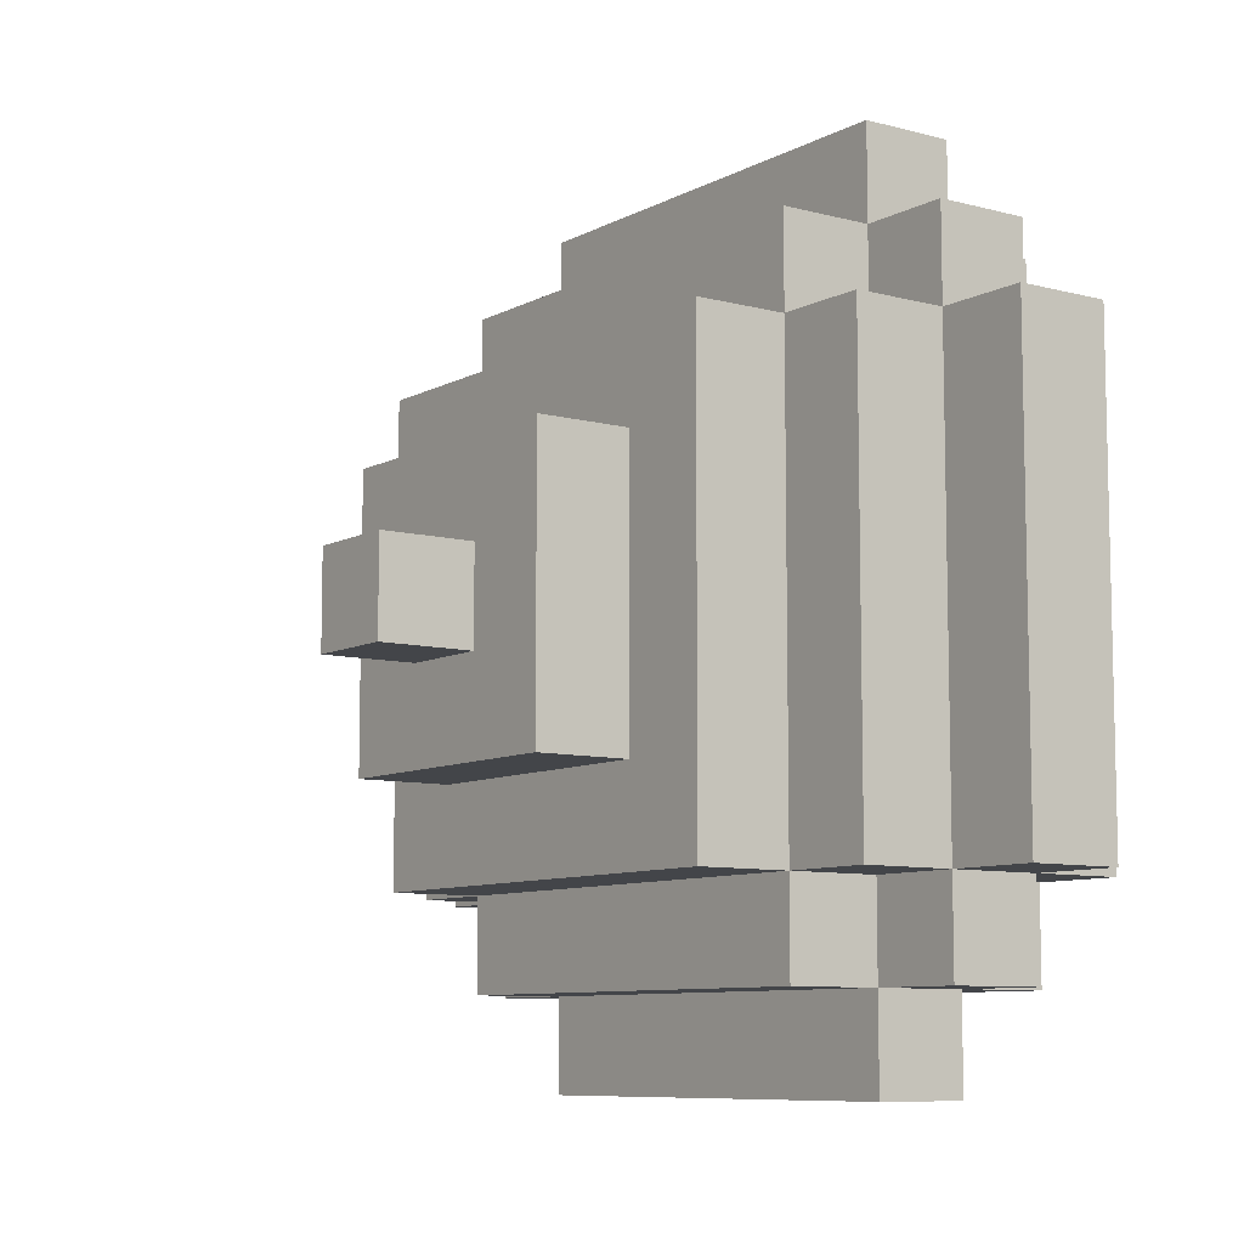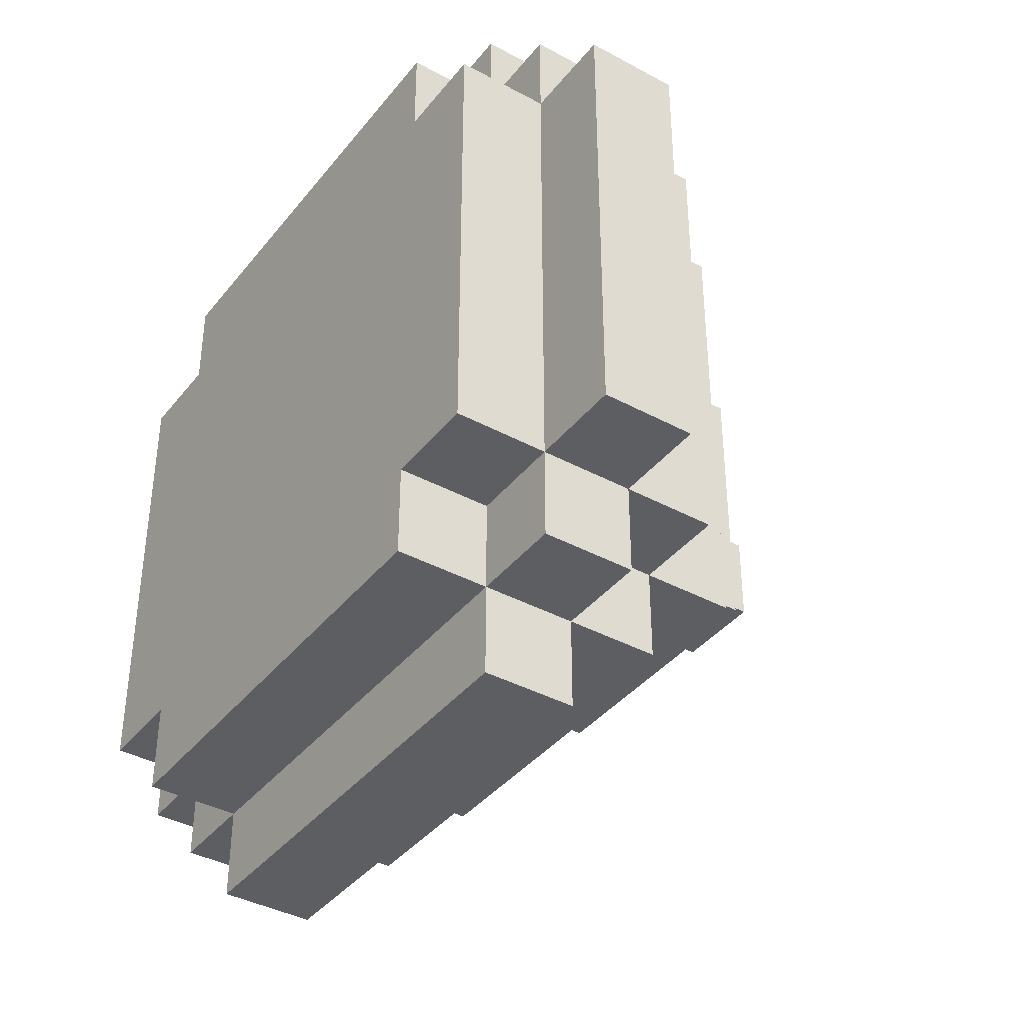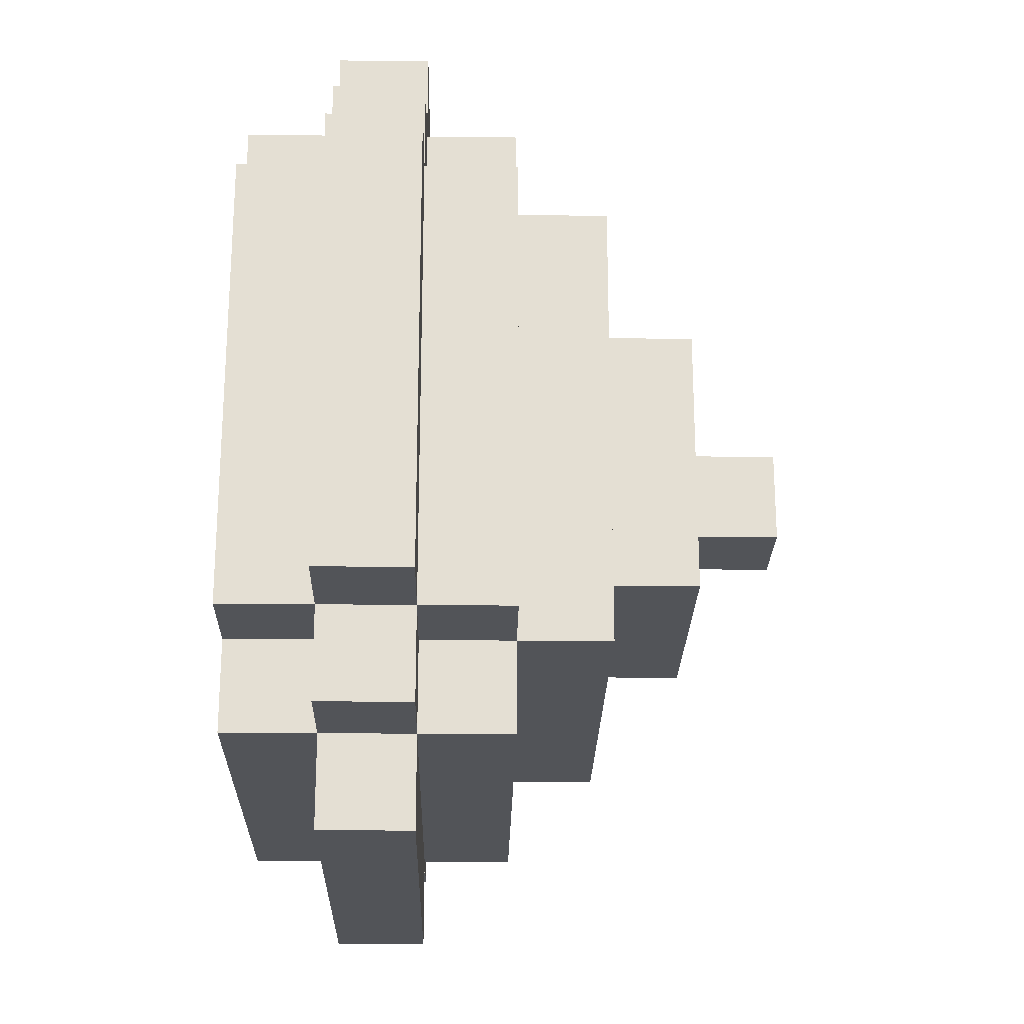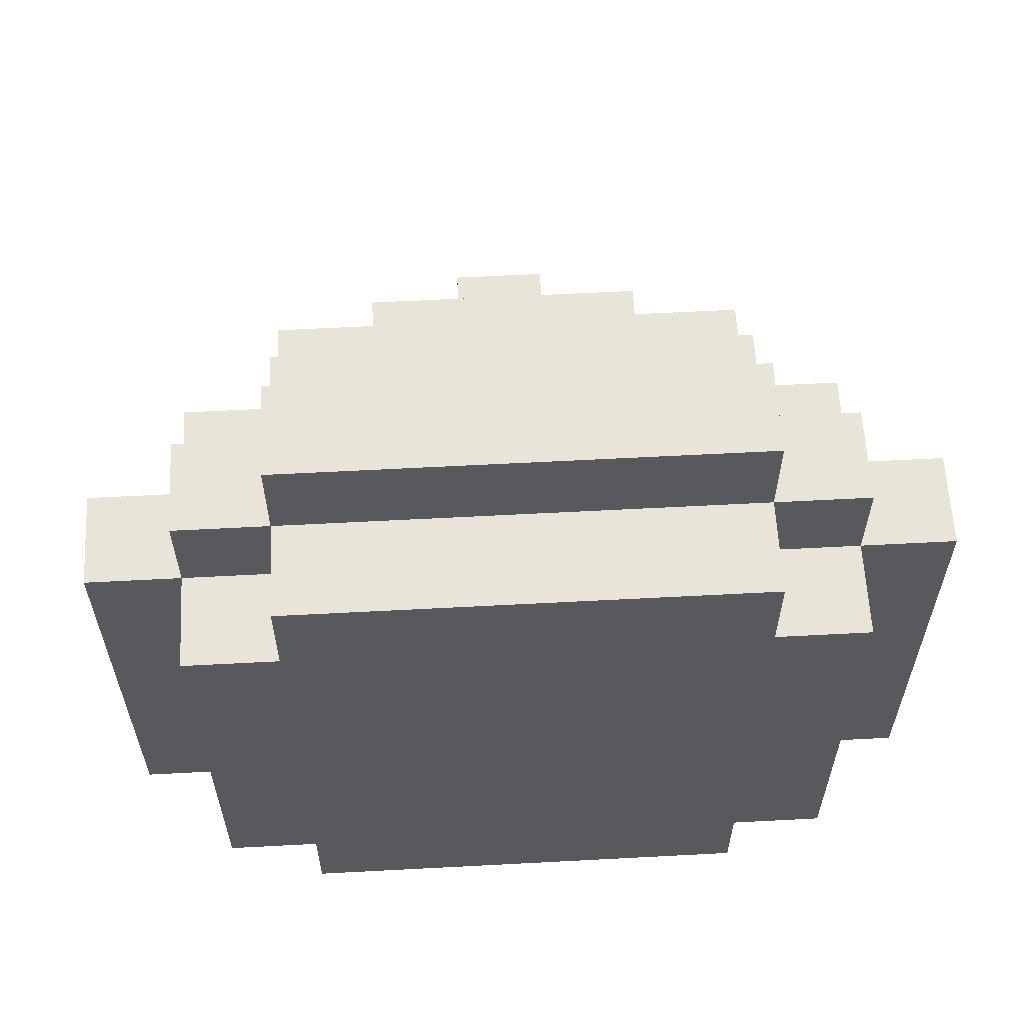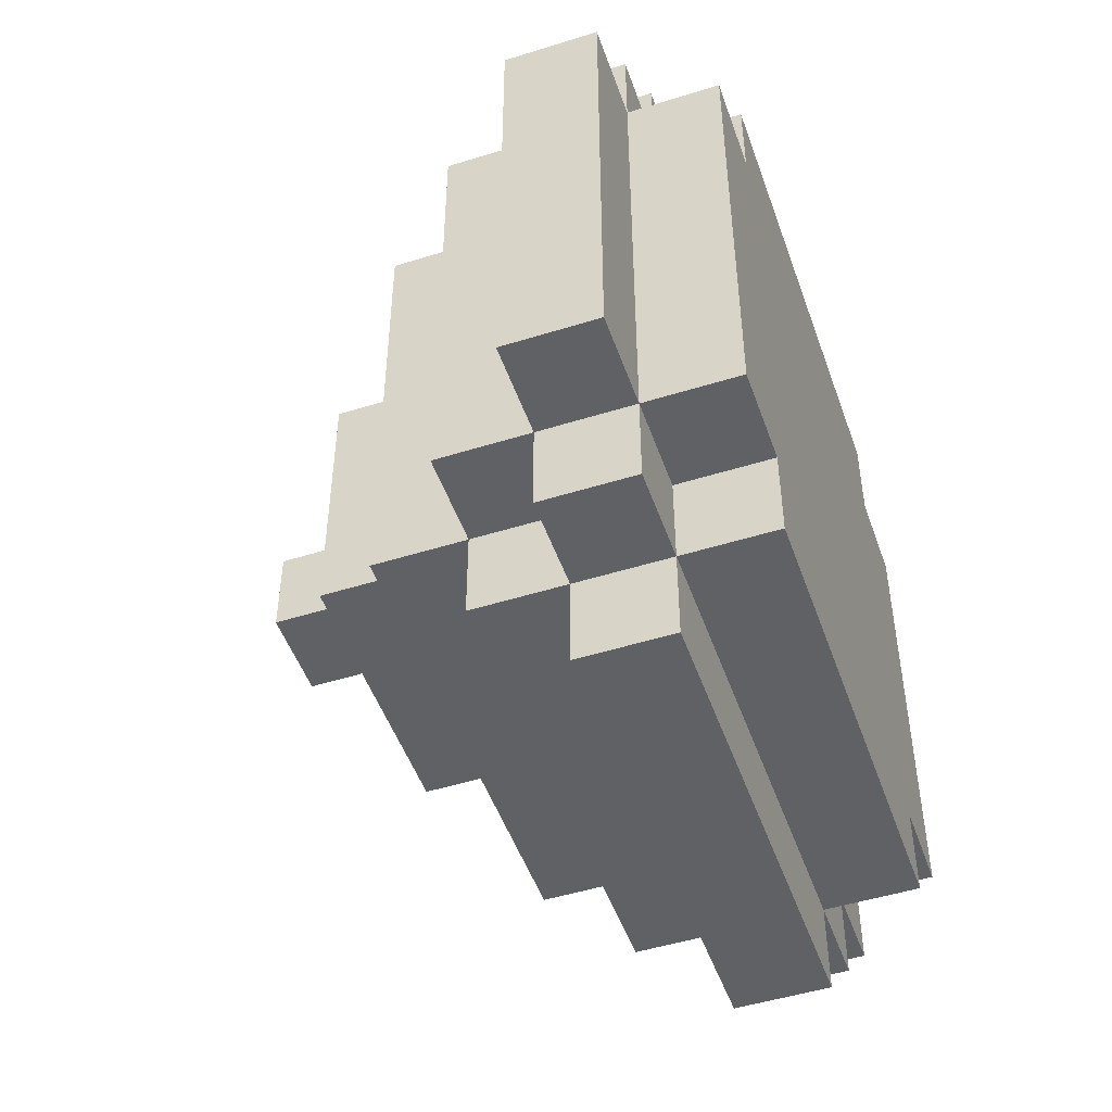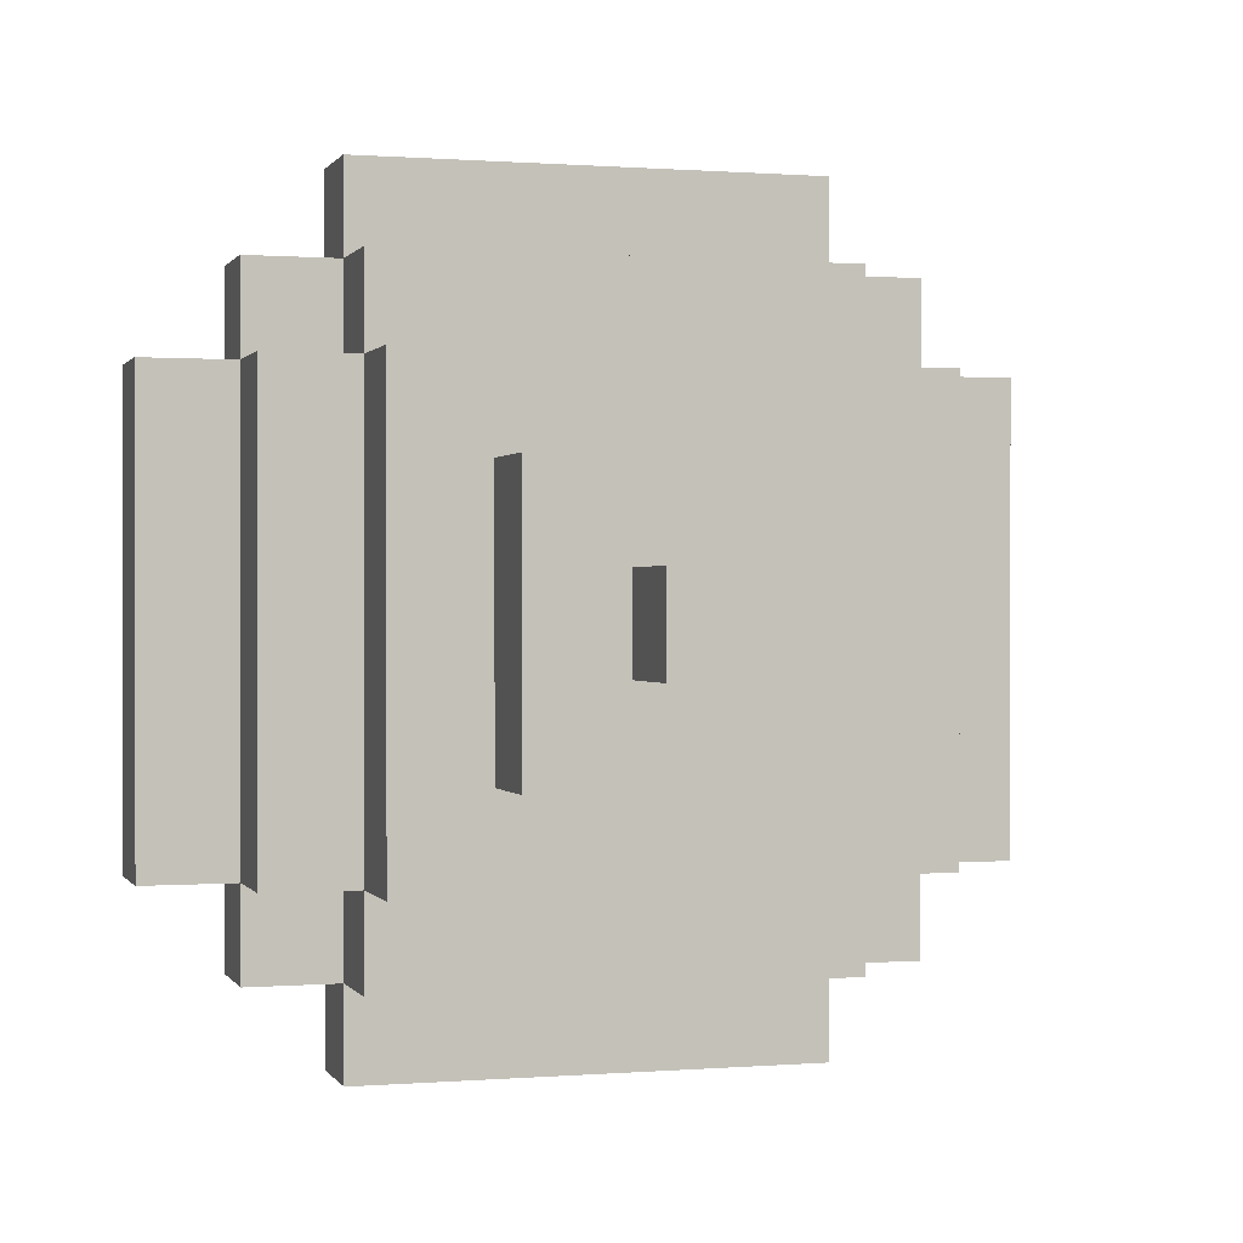
<metadata>
{"format":"obj","ext":"obj","renderer":"f3d","projection":"perspective","resolution":1024,"background":"white","views":[{"elev":-8.6,"azim":144.3,"up":"+Y"},{"elev":-38.9,"azim":-34.2,"up":"+Y"},{"elev":-23.2,"azim":-1.1,"up":"+Y"},{"elev":60.6,"azim":-93.1,"up":"+Z"},{"elev":-49.2,"azim":-160.9,"up":"+Z"},{"elev":0.5,"azim":73.4,"up":"+Y"}]}
</metadata>
<code>
o
v -12.9 0.1 -7.1
v -13 0.1 -7.1
v -12.9 0.6 -7.1
v -13 0.6 -7.1
v -12.9 0 -7.2
v -13 0 -7.2
v -12.8 0.1 -7.2
v -12.9 0.1 -7.2
v -13 0.1 -7.2
v -13.1 0.1 -7.2
v -12.8 0.6 -7.2
v -12.9 0.6 -7.2
v -13 0.6 -7.2
v -13.1 0.6 -7.2
v -12.9 0.7 -7.2
v -13 0.7 -7.2
v -12.9 -0.1 -7.3
v -13 -0.1 -7.3
v -12.8 0 -7.3
v -12.9 0 -7.3
v -13 0 -7.3
v -13.1 0 -7.3
v -12.7 0.1 -7.3
v -12.8 0.1 -7.3
v -12.9 0.1 -7.3
v -13 0.1 -7.3
v -13.1 0.1 -7.3
v -12.7 0.6 -7.3
v -12.8 0.6 -7.3
v -12.9 0.6 -7.3
v -13 0.6 -7.3
v -13.1 0.6 -7.3
v -12.8 0.7 -7.3
v -12.9 0.7 -7.3
v -13 0.7 -7.3
v -13.1 0.7 -7.3
v -12.9 0.8 -7.3
v -13 0.8 -7.3
v -12.6 0.2 -7.4
v -12.7 0.2 -7.4
v -12.6 0.5 -7.4
v -12.7 0.5 -7.4
v -12.5 0.3 -7.5
v -12.6 0.3 -7.5
v -12.5 0.4 -7.5
v -12.6 0.4 -7.5
v -12.5 0.3 -7.6
v -12.6 0.3 -7.6
v -12.5 0.4 -7.6
v -12.6 0.4 -7.6
v -12.6 0.2 -7.7
v -12.7 0.2 -7.7
v -12.6 0.5 -7.7
v -12.7 0.5 -7.7
v -12.9 -0.1 -7.8
v -13 -0.1 -7.8
v -12.8 0 -7.8
v -12.9 0 -7.8
v -13 0 -7.8
v -13.1 0 -7.8
v -12.7 0.1 -7.8
v -12.8 0.1 -7.8
v -12.9 0.1 -7.8
v -13 0.1 -7.8
v -13.1 0.1 -7.8
v -12.7 0.6 -7.8
v -12.8 0.6 -7.8
v -12.9 0.6 -7.8
v -13 0.6 -7.8
v -13.1 0.6 -7.8
v -12.8 0.7 -7.8
v -12.9 0.7 -7.8
v -13 0.7 -7.8
v -13.1 0.7 -7.8
v -12.9 0.8 -7.8
v -13 0.8 -7.8
v -12.9 0 -7.9
v -13 0 -7.9
v -12.8 0.1 -7.9
v -12.9 0.1 -7.9
v -13 0.1 -7.9
v -13.1 0.1 -7.9
v -12.8 0.6 -7.9
v -12.9 0.6 -7.9
v -13 0.6 -7.9
v -13.1 0.6 -7.9
v -12.9 0.7 -7.9
v -13 0.7 -7.9
v -12.9 0.1 -8
v -13 0.1 -8
v -12.9 0.6 -8
v -13 0.6 -8
v -12.5 0.3 -7.5
v -12.5 0.4 -7.5
v -12.5 0.3 -7.6
v -12.5 0.4 -7.6
v -12.6 0.2 -7.4
v -12.6 0.5 -7.4
v -12.6 0.3 -7.5
v -12.6 0.4 -7.5
v -12.6 0.3 -7.6
v -12.6 0.4 -7.6
v -12.6 0.2 -7.7
v -12.6 0.5 -7.7
v -12.7 0.1 -7.3
v -12.7 0.6 -7.3
v -12.7 0.2 -7.4
v -12.7 0.5 -7.4
v -12.7 0.2 -7.7
v -12.7 0.5 -7.7
v -12.7 0.1 -7.8
v -12.7 0.6 -7.8
v -12.8 0.1 -7.2
v -12.8 0.6 -7.2
v -12.8 0 -7.3
v -12.8 0.1 -7.3
v -12.8 0.6 -7.3
v -12.8 0.7 -7.3
v -12.8 0 -7.8
v -12.8 0.1 -7.8
v -12.8 0.6 -7.8
v -12.8 0.7 -7.8
v -12.8 0.1 -7.9
v -12.8 0.6 -7.9
v -12.9 0.1 -7.1
v -12.9 0.6 -7.1
v -12.9 0 -7.2
v -12.9 0.1 -7.2
v -12.9 0.6 -7.2
v -12.9 0.7 -7.2
v -12.9 -0.1 -7.3
v -12.9 0 -7.3
v -12.9 0.1 -7.3
v -12.9 0.6 -7.3
v -12.9 0.7 -7.3
v -12.9 0.8 -7.3
v -12.9 -0.1 -7.8
v -12.9 0 -7.8
v -12.9 0.1 -7.8
v -12.9 0.6 -7.8
v -12.9 0.7 -7.8
v -12.9 0.8 -7.8
v -12.9 0 -7.9
v -12.9 0.1 -7.9
v -12.9 0.6 -7.9
v -12.9 0.7 -7.9
v -12.9 0.1 -8
v -12.9 0.6 -8
v -13 0.1 -7.1
v -13 0.6 -7.1
v -13 0 -7.2
v -13 0.1 -7.2
v -13 0.6 -7.2
v -13 0.7 -7.2
v -13 -0.1 -7.3
v -13 0 -7.3
v -13 0.1 -7.3
v -13 0.6 -7.3
v -13 0.7 -7.3
v -13 0.8 -7.3
v -13 -0.1 -7.8
v -13 0 -7.8
v -13 0.1 -7.8
v -13 0.6 -7.8
v -13 0.7 -7.8
v -13 0.8 -7.8
v -13 0 -7.9
v -13 0.1 -7.9
v -13 0.6 -7.9
v -13 0.7 -7.9
v -13 0.1 -8
v -13 0.6 -8
v -13.1 0.1 -7.2
v -13.1 0.6 -7.2
v -13.1 0 -7.3
v -13.1 0.1 -7.3
v -13.1 0.6 -7.3
v -13.1 0.7 -7.3
v -13.1 0 -7.8
v -13.1 0.1 -7.8
v -13.1 0.6 -7.8
v -13.1 0.7 -7.8
v -13.1 0.1 -7.9
v -13.1 0.6 -7.9
v -12.9 -0.1 -7.3
v -12.9 -0.1 -7.8
v -13 -0.1 -7.3
v -13 -0.1 -7.8
v -12.8 0 -7.3
v -12.8 0 -7.8
v -12.9 0 -7.2
v -12.9 0 -7.3
v -12.9 0 -7.8
v -12.9 0 -7.9
v -13 0 -7.2
v -13 0 -7.3
v -13 0 -7.8
v -13 0 -7.9
v -13.1 0 -7.3
v -13.1 0 -7.8
v -12.7 0.1 -7.3
v -12.7 0.1 -7.8
v -12.8 0.1 -7.2
v -12.8 0.1 -7.3
v -12.8 0.1 -7.8
v -12.8 0.1 -7.9
v -12.9 0.1 -7.1
v -12.9 0.1 -7.2
v -12.9 0.1 -7.3
v -12.9 0.1 -7.8
v -12.9 0.1 -7.9
v -12.9 0.1 -8
v -13 0.1 -7.1
v -13 0.1 -7.2
v -13 0.1 -7.3
v -13 0.1 -7.8
v -13 0.1 -7.9
v -13 0.1 -8
v -13.1 0.1 -7.2
v -13.1 0.1 -7.3
v -13.1 0.1 -7.8
v -13.1 0.1 -7.9
v -12.6 0.2 -7.4
v -12.6 0.2 -7.7
v -12.7 0.2 -7.4
v -12.7 0.2 -7.7
v -12.5 0.3 -7.5
v -12.5 0.3 -7.6
v -12.6 0.3 -7.5
v -12.6 0.3 -7.6
v -12.5 0.4 -7.5
v -12.5 0.4 -7.6
v -12.6 0.4 -7.5
v -12.6 0.4 -7.6
v -12.6 0.5 -7.4
v -12.6 0.5 -7.7
v -12.7 0.5 -7.4
v -12.7 0.5 -7.7
v -12.7 0.6 -7.3
v -12.7 0.6 -7.8
v -12.8 0.6 -7.2
v -12.8 0.6 -7.3
v -12.8 0.6 -7.8
v -12.8 0.6 -7.9
v -12.9 0.6 -7.1
v -12.9 0.6 -7.2
v -12.9 0.6 -7.3
v -12.9 0.6 -7.8
v -12.9 0.6 -7.9
v -12.9 0.6 -8
v -13 0.6 -7.1
v -13 0.6 -7.2
v -13 0.6 -7.3
v -13 0.6 -7.8
v -13 0.6 -7.9
v -13 0.6 -8
v -13.1 0.6 -7.2
v -13.1 0.6 -7.3
v -13.1 0.6 -7.8
v -13.1 0.6 -7.9
v -12.8 0.7 -7.3
v -12.8 0.7 -7.8
v -12.9 0.7 -7.2
v -12.9 0.7 -7.3
v -12.9 0.7 -7.8
v -12.9 0.7 -7.9
v -13 0.7 -7.2
v -13 0.7 -7.3
v -13 0.7 -7.8
v -13 0.7 -7.9
v -13.1 0.7 -7.3
v -13.1 0.7 -7.8
v -12.9 0.8 -7.3
v -12.9 0.8 -7.8
v -13 0.8 -7.3
v -13 0.8 -7.8
f 3 2 1
f 4 2 3
f 8 6 5
f 9 6 8
f 11 8 7
f 12 8 11
f 13 10 9
f 14 10 13
f 15 13 12
f 16 13 15
f 20 18 17
f 21 18 20
f 24 20 19
f 25 20 24
f 26 22 21
f 27 22 26
f 28 24 23
f 29 24 28
f 33 30 29
f 34 30 33
f 35 32 31
f 36 32 35
f 37 35 34
f 38 35 37
f 41 40 39
f 42 40 41
f 45 44 43
f 46 44 45
f 47 48 49
f 49 48 50
f 51 52 53
f 53 52 54
f 55 56 58
f 58 56 59
f 57 58 62
f 62 58 63
f 59 60 64
f 64 60 65
f 61 62 66
f 66 62 67
f 67 68 71
f 71 68 72
f 69 70 73
f 73 70 74
f 72 73 75
f 75 73 76
f 77 78 80
f 80 78 81
f 79 80 83
f 83 80 84
f 81 82 85
f 85 82 86
f 84 85 87
f 87 85 88
f 89 90 91
f 91 90 92
f 95 94 93
f 96 94 95
f 99 98 97
f 100 98 99
f 101 99 97
f 102 98 100
f 103 101 97
f 103 102 101
f 104 98 102
f 104 102 103
f 107 106 105
f 108 106 107
f 109 107 105
f 110 106 108
f 111 109 105
f 111 110 109
f 112 106 110
f 112 110 111
f 116 114 113
f 117 114 116
f 119 116 115
f 120 116 119
f 121 118 117
f 122 118 121
f 123 121 120
f 124 121 123
f 128 126 125
f 129 126 128
f 132 128 127
f 133 128 132
f 134 130 129
f 135 130 134
f 137 132 131
f 138 132 137
f 141 136 135
f 142 136 141
f 143 139 138
f 144 139 143
f 145 141 140
f 146 141 145
f 147 145 144
f 148 145 147
f 149 150 152
f 152 150 153
f 151 152 156
f 156 152 157
f 153 154 158
f 158 154 159
f 155 156 161
f 161 156 162
f 159 160 165
f 165 160 166
f 162 163 167
f 167 163 168
f 164 165 169
f 169 165 170
f 168 169 171
f 171 169 172
f 173 174 176
f 176 174 177
f 175 176 179
f 177 178 179
f 176 177 179
f 179 178 180
f 180 178 181
f 181 178 182
f 180 181 183
f 183 181 184
f 187 186 185
f 188 186 187
f 192 190 189
f 193 190 192
f 195 192 191
f 196 192 195
f 197 194 193
f 198 194 197
f 199 197 196
f 200 197 199
f 204 202 201
f 205 202 204
f 208 204 203
f 209 204 208
f 210 206 205
f 211 206 210
f 213 208 207
f 214 208 213
f 217 212 211
f 218 212 217
f 219 215 214
f 220 215 219
f 221 217 216
f 222 217 221
f 225 224 223
f 226 224 225
f 229 228 227
f 230 228 229
f 231 232 233
f 233 232 234
f 235 236 237
f 237 236 238
f 239 240 242
f 242 240 243
f 241 242 246
f 246 242 247
f 243 244 248
f 248 244 249
f 245 246 251
f 251 246 252
f 249 250 255
f 255 250 256
f 252 253 257
f 257 253 258
f 254 255 259
f 259 255 260
f 261 262 264
f 264 262 265
f 263 264 267
f 267 264 268
f 265 266 269
f 269 266 270
f 268 269 271
f 271 269 272
f 273 274 275
f 275 274 276

</code>
